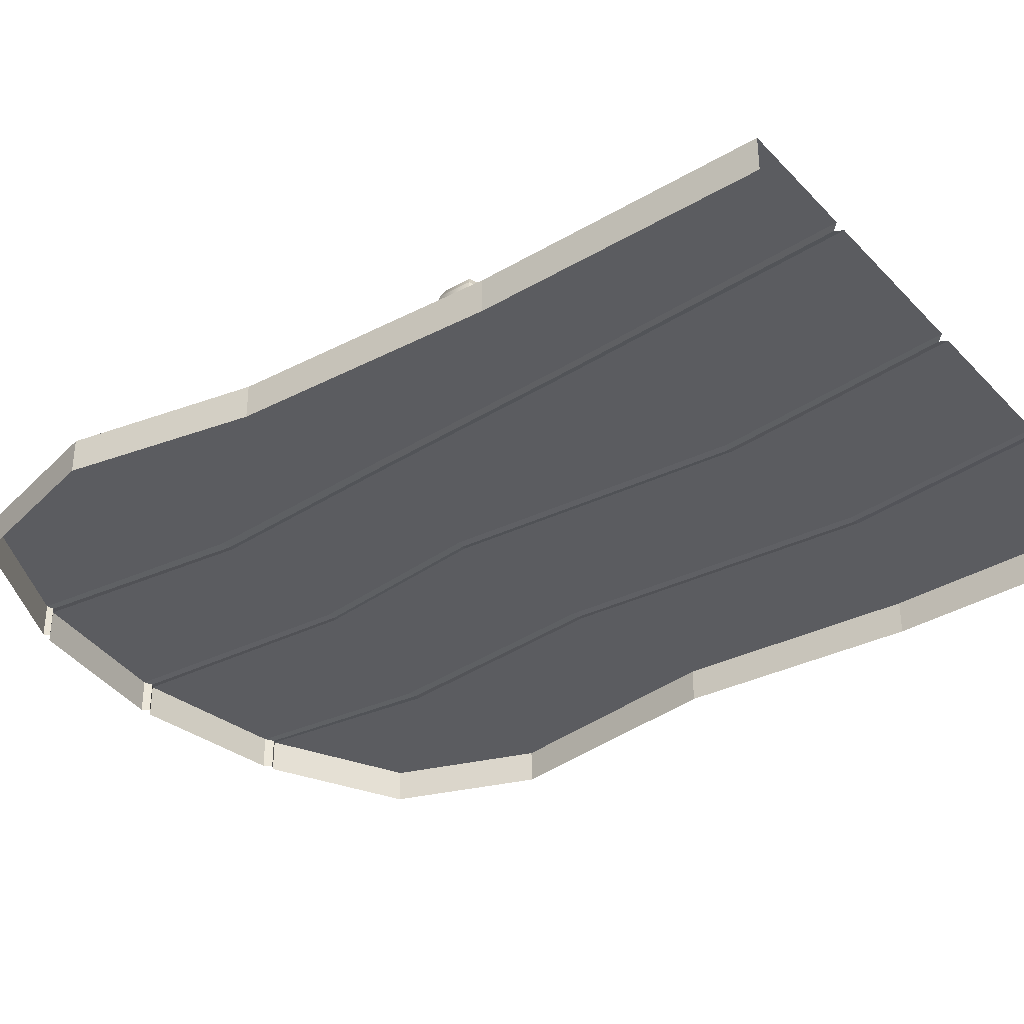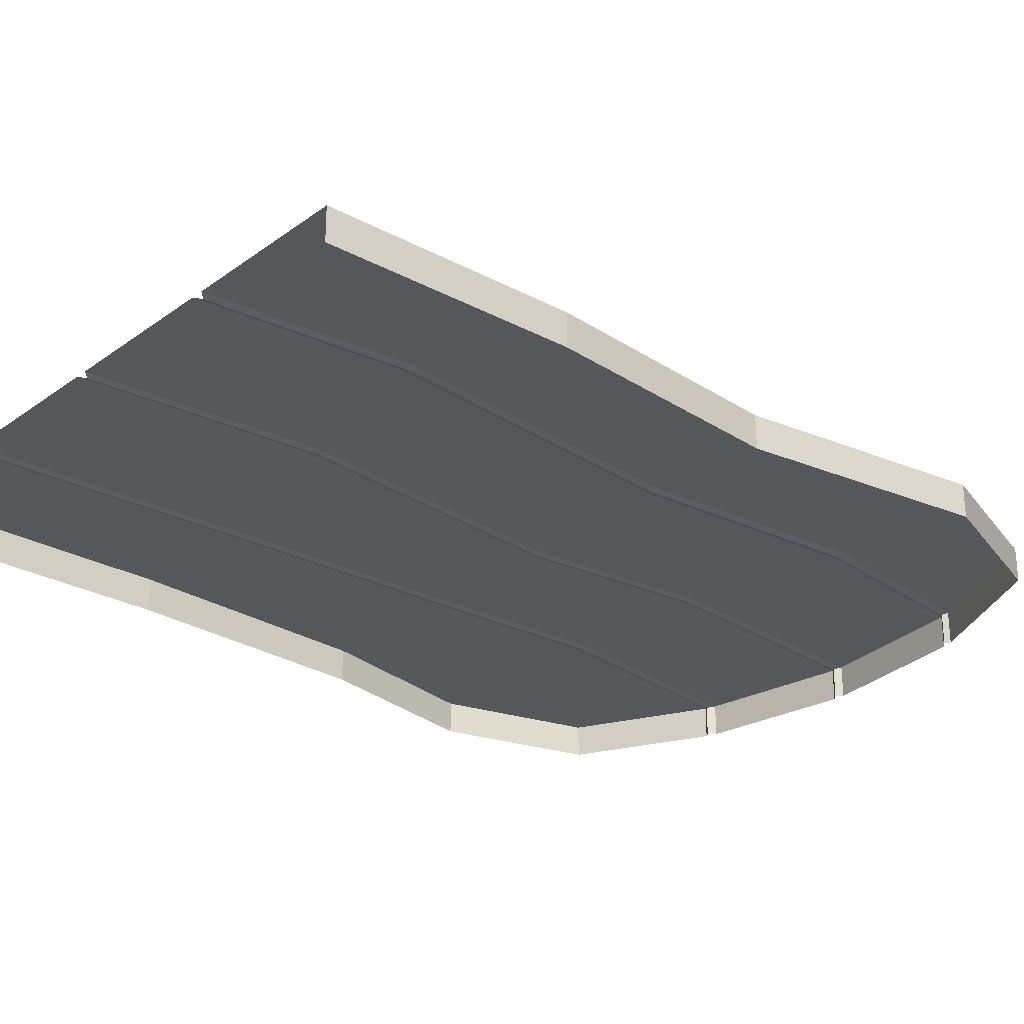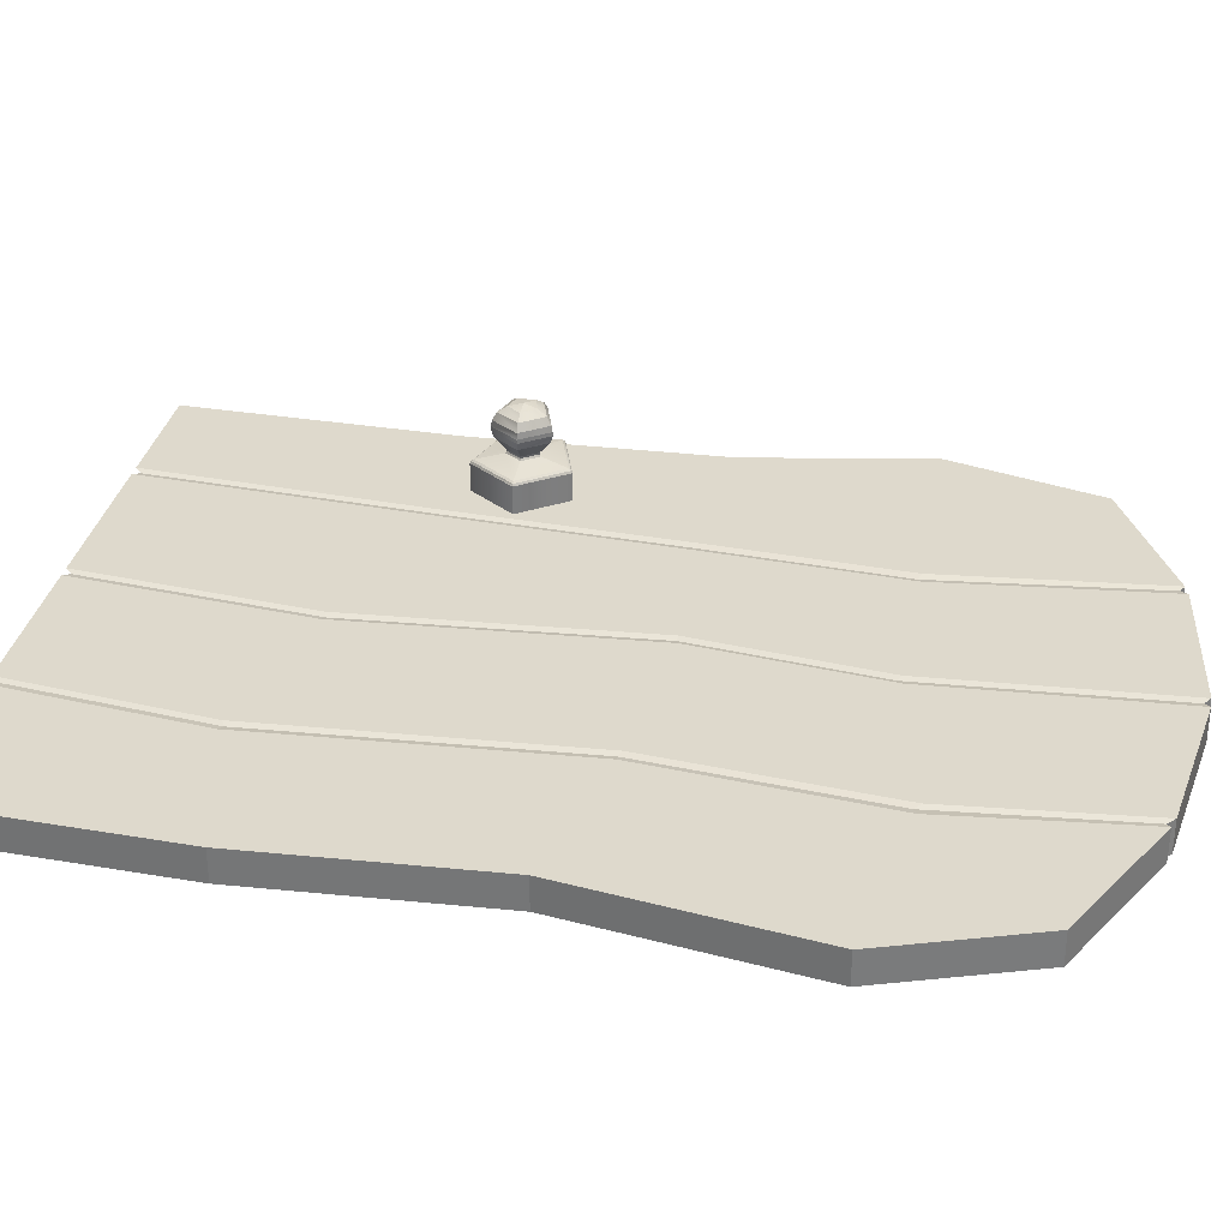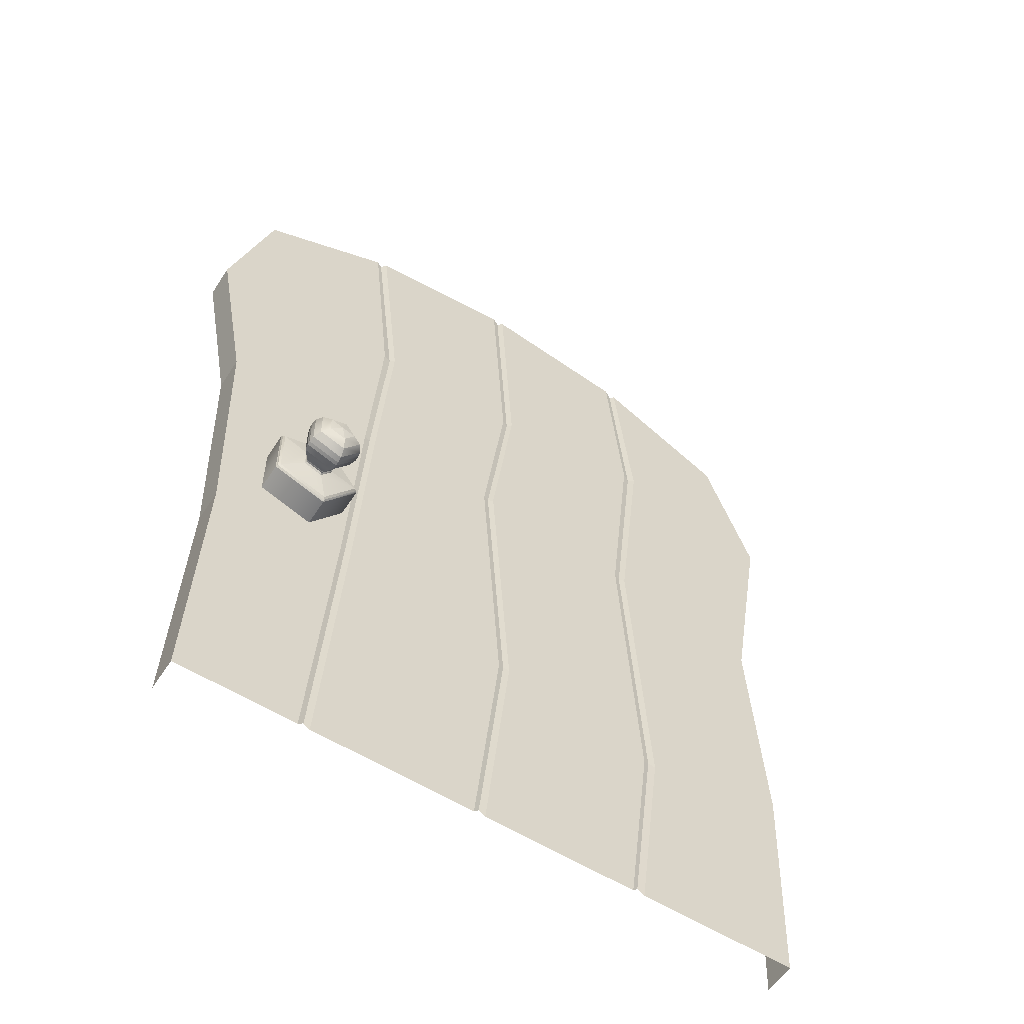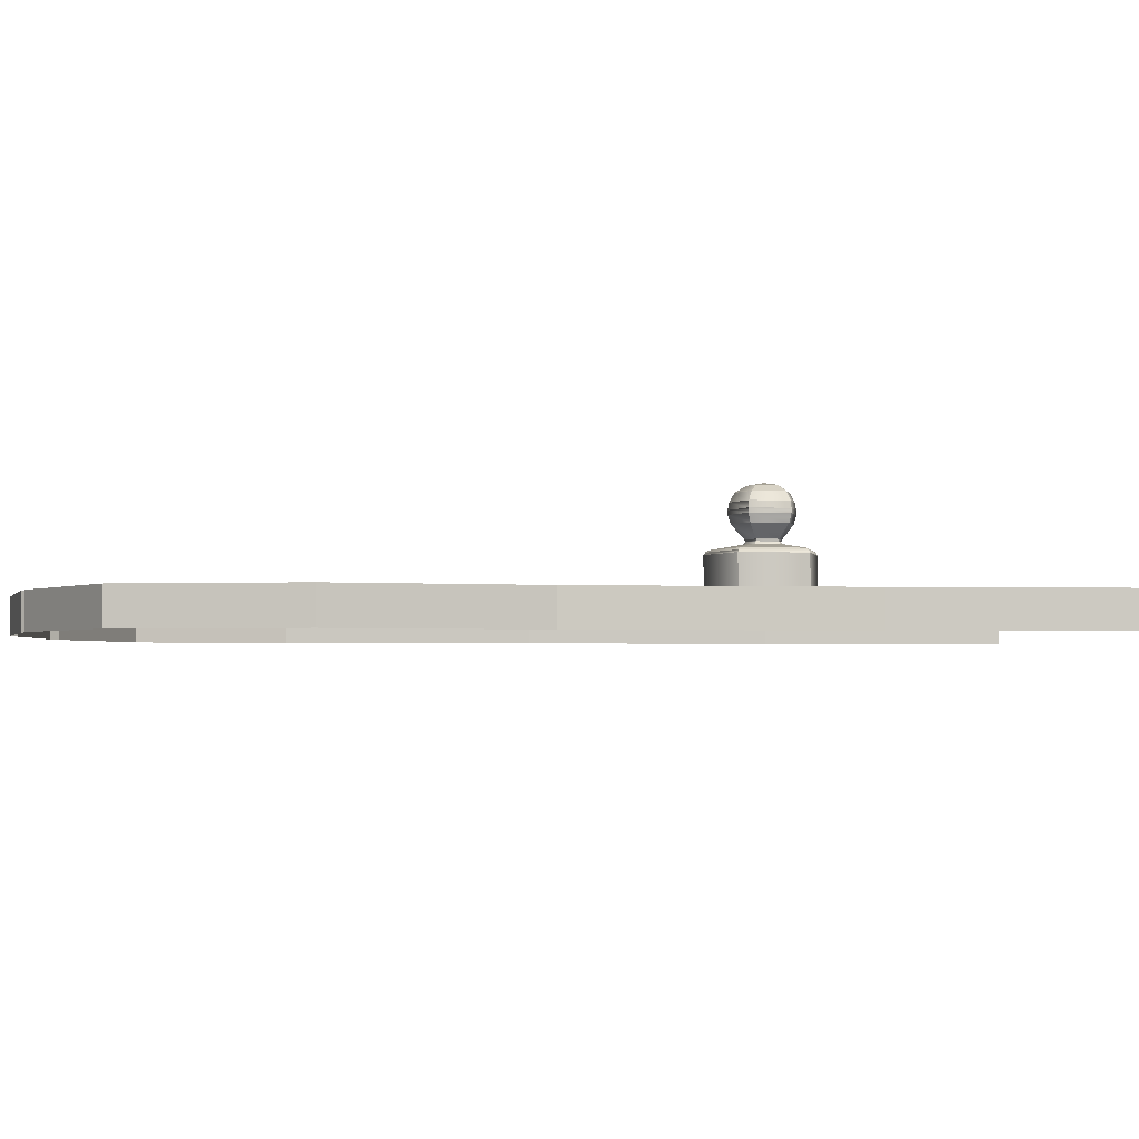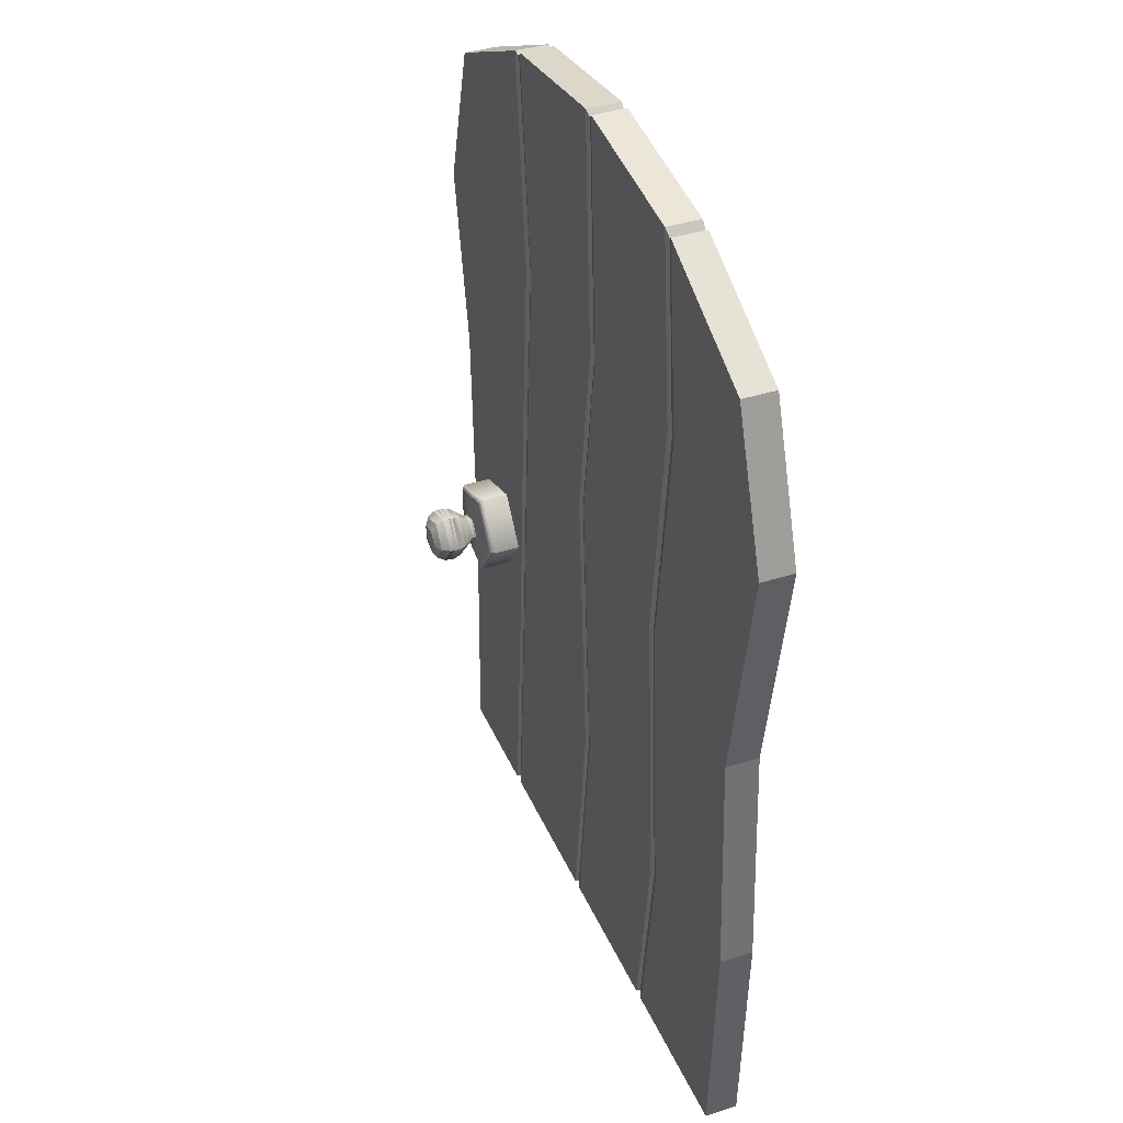
<metadata>
{"format":"obj","ext":"obj","renderer":"f3d","projection":"perspective","resolution":1024,"background":"white","views":[{"elev":-35.0,"azim":-53.3,"up":"+Z"},{"elev":-27.2,"azim":48.0,"up":"+Z"},{"elev":32.1,"azim":101.2,"up":"+Z"},{"elev":-57.9,"azim":-32.8,"up":"+Y"},{"elev":-2.5,"azim":-97.0,"up":"+Z"},{"elev":39.1,"azim":68.1,"up":"+Y"}]}
</metadata>
<code>
g default
v -3.477 3.041 -16.71
v -3.477 3.041 -16.95
v -3.768 2.641 -16.71
v -3.768 2.641 -16.95
v -3.778 2.672 -16.68
v -3.853 2.904 -16.64
v -4.238 2.794 -16.71
v -4.238 2.794 -16.95
v -3.489 3.041 -16.69
v -4.212 2.813 -16.68
v -4.014 2.957 -16.64
v -4.238 3.289 -16.71
v -4.238 3.289 -16.95
v -3.509 3.041 -16.68
v -3.753 3.041 -16.64
v -4.212 3.27 -16.68
v -4.014 3.126 -16.64
v -3.768 3.441 -16.71
v -3.768 3.441 -16.95
v -3.778 3.411 -16.68
v -3.853 3.179 -16.64
v -4.006 2.963 -16.62
v -3.856 2.914 -16.62
v -3.856 3.169 -16.62
v -3.764 3.041 -16.62
v -4.006 3.12 -16.62
v -4.008 3.122 -16.61
v -4.008 2.961 -16.61
v -3.855 2.912 -16.61
v -3.855 3.171 -16.61
v -3.761 3.041 -16.61
v -3.826 2.822 -16.5
v -4.084 3.177 -16.5
v -4.084 2.906 -16.5
v -3.826 3.261 -16.5
v -3.667 3.041 -16.5
v -4.101 2.893 -16.43
v -3.82 3.281 -16.43
v -3.82 2.802 -16.43
v -4.101 3.189 -16.43
v -3.646 3.041 -16.43
v -4.101 2.893 -16.4
v -3.82 3.281 -16.4
v -3.82 2.802 -16.4
v -4.101 3.189 -16.4
v -3.646 3.041 -16.4
v -3.654 3.041 -16.35
v -4.095 3.184 -16.35
v -4.095 2.898 -16.35
v -3.822 3.273 -16.35
v -3.822 2.81 -16.35
v -3.835 3.234 -16.28
v -3.695 3.041 -16.28
v -4.062 3.161 -16.28
v -4.062 2.922 -16.28
v -3.835 2.848 -16.28
v -3.859 2.922 -16.23
v -3.859 3.161 -16.23
v -3.772 3.041 -16.23
v -3.999 3.115 -16.23
v -3.999 2.968 -16.23
v -3.898 3.041 -16.22
v -3.771 2.652 -16.69
v -4.229 2.801 -16.69
v -4.229 3.282 -16.69
v -3.771 3.43 -16.69
v -3.16 6.143 -16.97
v -3.369 8.027 -16.97
v -3.416 8.059 -16.95
v -3.224 6.168 -16.95
v -4.983 6.129 -17.24
v -4.604 7.475 -17.24
v 1.214 6.215 -17.24
v 0.7694 7.475 -17.24
v 0.7694 7.475 -16.95
v 1.214 6.215 -16.95
v -0.4656 8.027 -17.24
v -0.4656 8.027 -16.97
v -0.4194 8.059 -16.95
v -0.4194 8.059 -17.24
v -1.971 8.279 -17.24
v -1.971 8.279 -16.95
v -1.917 8.229 -16.97
v -1.917 8.229 -17.24
v -0.3125 6.418 -16.97
v -0.5198 8.089 -16.95
v -0.3655 6.467 -16.95
v -3.416 8.059 -17.24
v -3.369 8.027 -17.24
v -1.793 6.148 -16.97
v -1.843 6.177 -16.95
v -0.246 6.447 -16.95
v -1.863 8.279 -16.95
v -1.863 8.279 -17.24
v -0.296 1.734 -16.95
v -0.4692 4.432 -16.95
v -0.523 4.432 -16.97
v -0.3541 1.762 -16.97
v -3.35 2.498 -16.95
v -3.231 4.484 -16.95
v -3.282 4.483 -16.97
v -3.4 2.526 -16.97
v -1.769 2.027 -16.95
v -1.949 4.585 -16.95
v -1.998 4.565 -16.97
v -1.819 2.055 -16.97
v 0.9869 2.072 -17.24
v 0.8717 4.143 -17.24
v 0.8717 4.143 -16.95
v 0.9869 2.072 -16.95
v -4.613 2.374 -17.24
v -4.689 4.565 -17.24
v -3.339 4.484 -16.95
v -3.448 2.498 -16.95
v -2.049 4.565 -16.95
v -1.744 6.197 -16.95
v -3.569 0.05635 -16.97
v -3.622 0 -16.95
v -4.677 0 -17.24
v 0.8973 0 -17.24
v 0.8973 0 -16.95
v -1.982 0 -16.95
v -2.032 0.05635 -16.97
v -1.87 2.027 -16.95
v -2.083 0 -16.95
v -0.5126 0 -16.95
v -0.5674 0.05635 -16.97
v -0.5198 8.089 -17.24
v -3.11 6.171 -16.95
v -3.315 8.089 -16.95
v -3.315 8.089 -17.24
v -0.4046 1.734 -16.95
v -0.6179 0 -16.95
v -3.519 0 -16.95
v -0.5749 4.452 -16.95
v -4.604 7.475 -16.95
v -4.983 6.129 -16.95
v -4.613 2.374 -16.95
v -4.677 0 -16.95
v -4.689 4.565 -16.95
g Mesh
f 1 2 19 18
f 2 1 3 4
f 6 5 14 15
f 4 3 7 8
f 9 1 18 66
f 11 10 5 6
f 8 7 12 13
f 17 16 10 11
f 13 12 18 19
f 21 20 16 17
f 20 21 15 14
f 17 11 22 26
f 11 6 23 22
f 24 21 17 26
f 6 15 25 23
f 25 15 21 24
f 24 26 27 30
f 22 28 27 26
f 23 29 28 22
f 25 31 29 23
f 31 25 24 30
f 32 29 31 36
f 27 33 35 30
f 28 34 33 27
f 29 32 34 28
f 36 31 30 35
f 37 34 32 39
f 36 35 38 41
f 39 32 36 41
f 33 40 38 35
f 34 37 40 33
f 42 37 39 44
f 38 43 46 41
f 44 39 41 46
f 40 45 43 38
f 37 42 45 40
f 44 46 47 51
f 47 46 43 50
f 48 45 42 49
f 49 42 44 51
f 45 48 50 43
f 52 50 48 54
f 47 53 56 51
f 53 47 50 52
f 54 48 49 55
f 55 49 51 56
f 55 56 57 61
f 58 52 54 60
f 53 59 57 56
f 59 53 52 58
f 60 54 55 61
f 59 62 57
f 57 62 61
f 60 61 62
f 58 60 62
f 59 58 62
f 9 14 5 63
f 63 5 10 64
f 64 10 16 65
f 65 16 20 66
f 9 66 20 14
f 65 66 18 12
f 64 65 12 7
f 63 64 7 3
f 9 63 3 1
f 67 68 69 70
f 73 74 75 76
f 77 78 79 80
f 81 82 83 84
f 85 78 86 87
f 88 69 68 89
f 90 83 82 91
f 92 79 78 85
f 84 83 93 94
f 95 96 97 98
f 99 100 101 102
f 103 104 105 106
f 107 108 109 110
f 102 101 113 114
f 96 92 85 97
f 105 90 91 115
f 104 116 90 105
f 108 73 76 109
f 101 67 70 113
f 117 102 114 118
f 120 107 110 121
f 122 103 106 123
f 123 106 124 125
f 126 95 98 127
f 128 86 78 77
f 129 130 68 67
f 89 68 130 131
f 127 98 132 133
f 134 99 102 117
f 98 97 135 132
f 125 124 99 134
f 70 69 136 137
f 131 130 82 81
f 72 136 69 88
f 118 114 138 139
f 106 105 115 124
f 110 109 96 95
f 133 132 103 122
f 121 110 95 126
f 80 79 75 74
f 116 93 83 90
f 94 93 86 128
f 100 129 67 101
f 87 86 93 116
f 97 85 87 135
f 124 115 100 99
f 113 70 137 140
f 91 82 130 129
f 114 113 140 138
f 115 91 129 100
f 135 87 116 104
f 76 75 79 92
f 109 76 92 96
f 132 135 104 103
f 139 138 111 119
f 140 137 71 112
f 138 140 112 111
f 137 136 72 71

</code>
